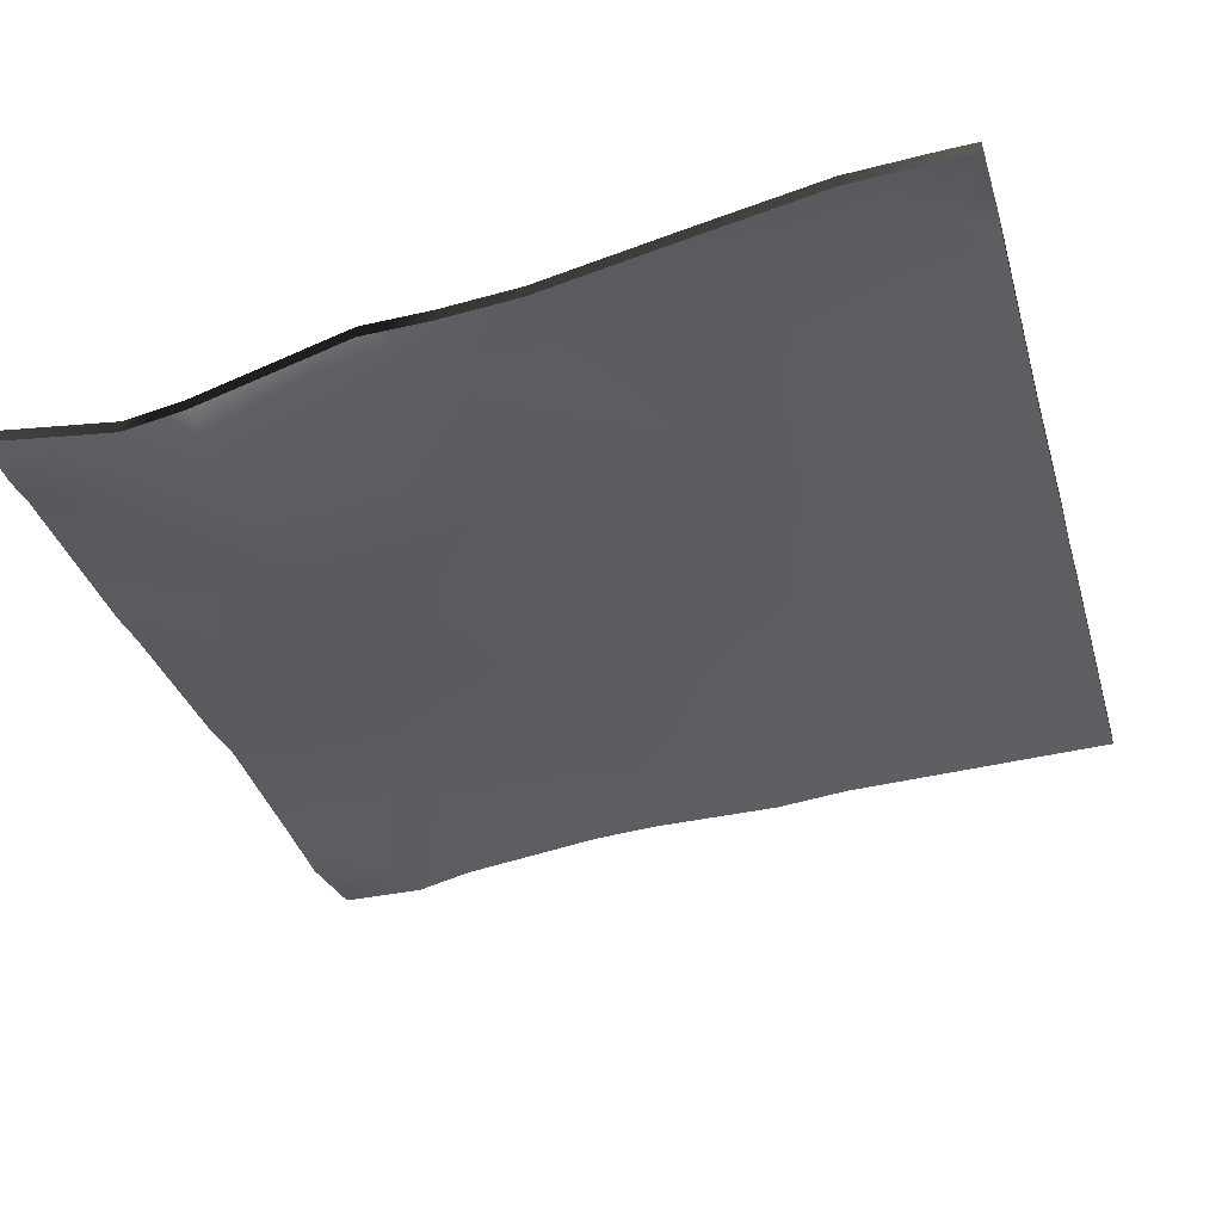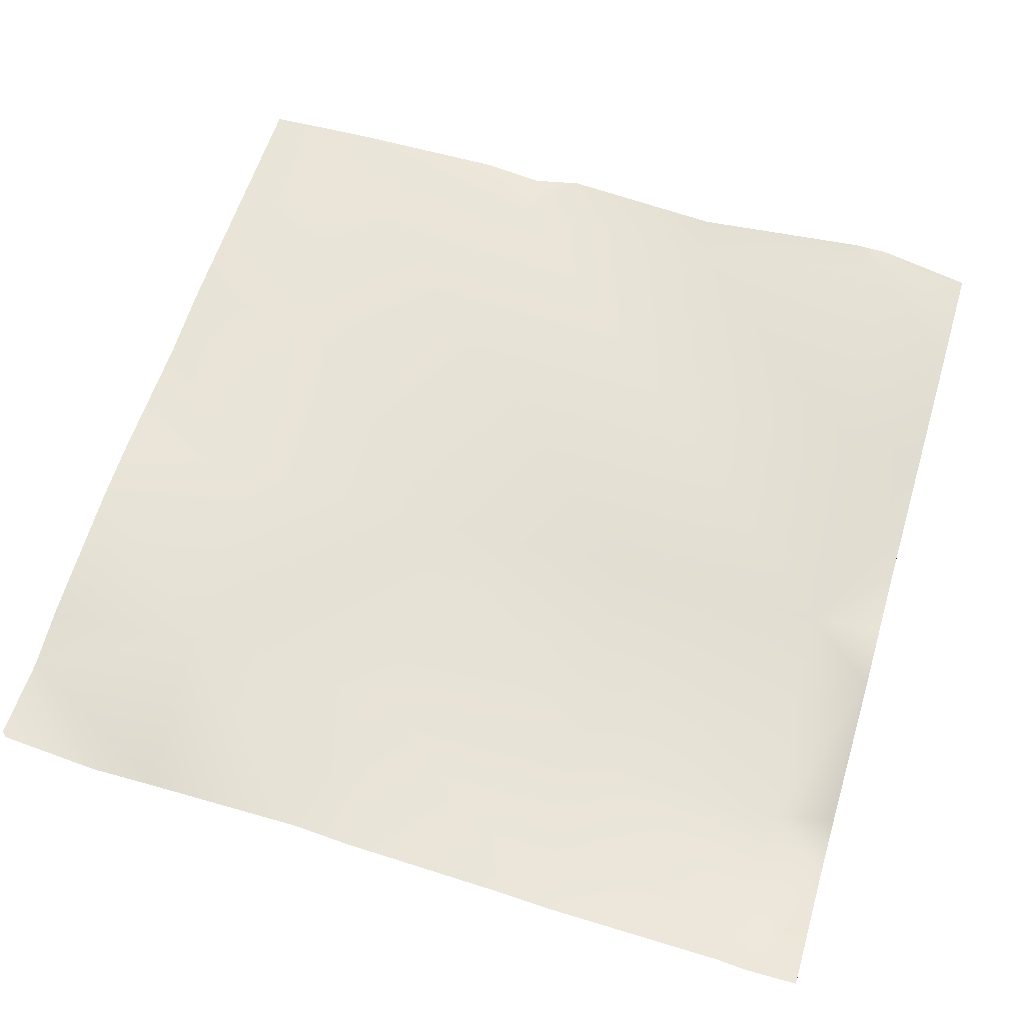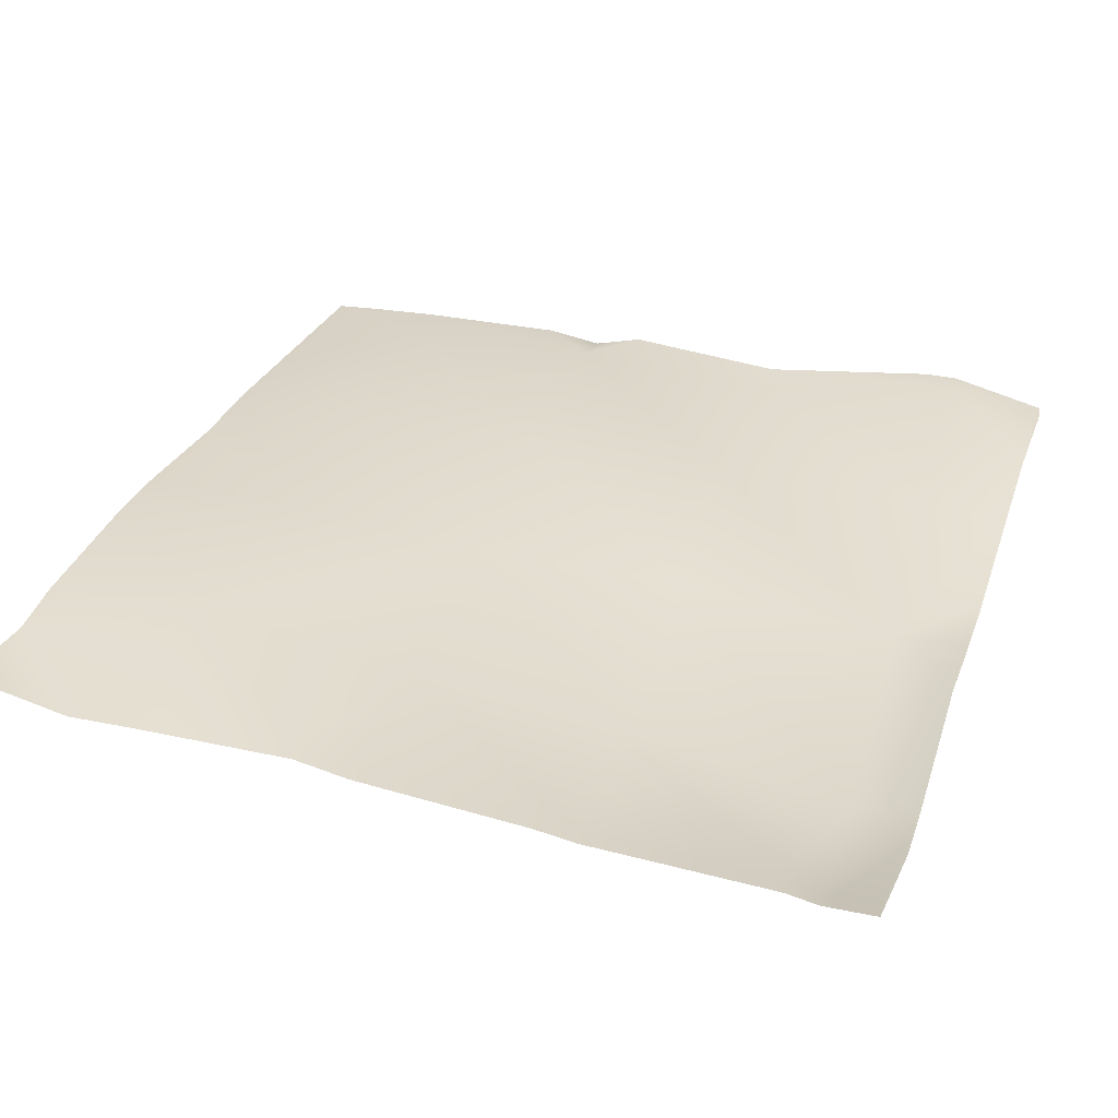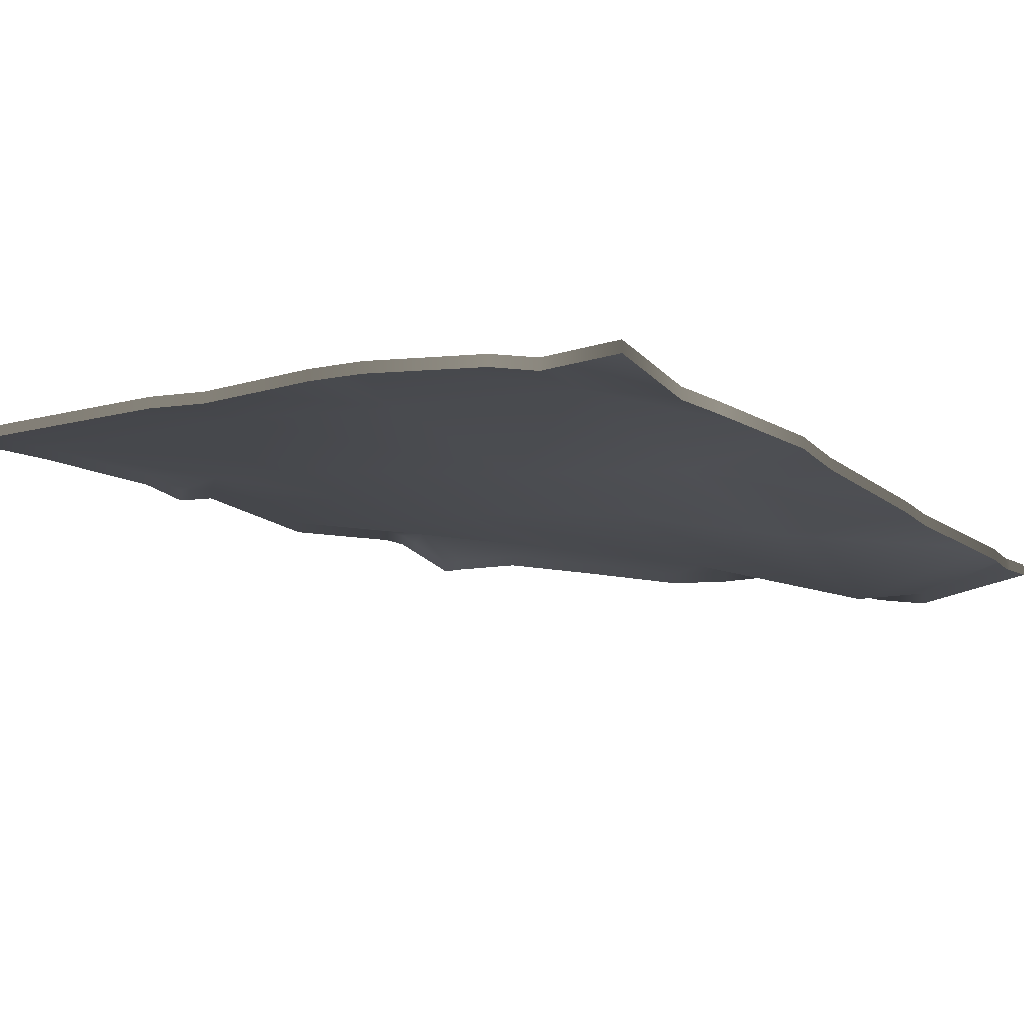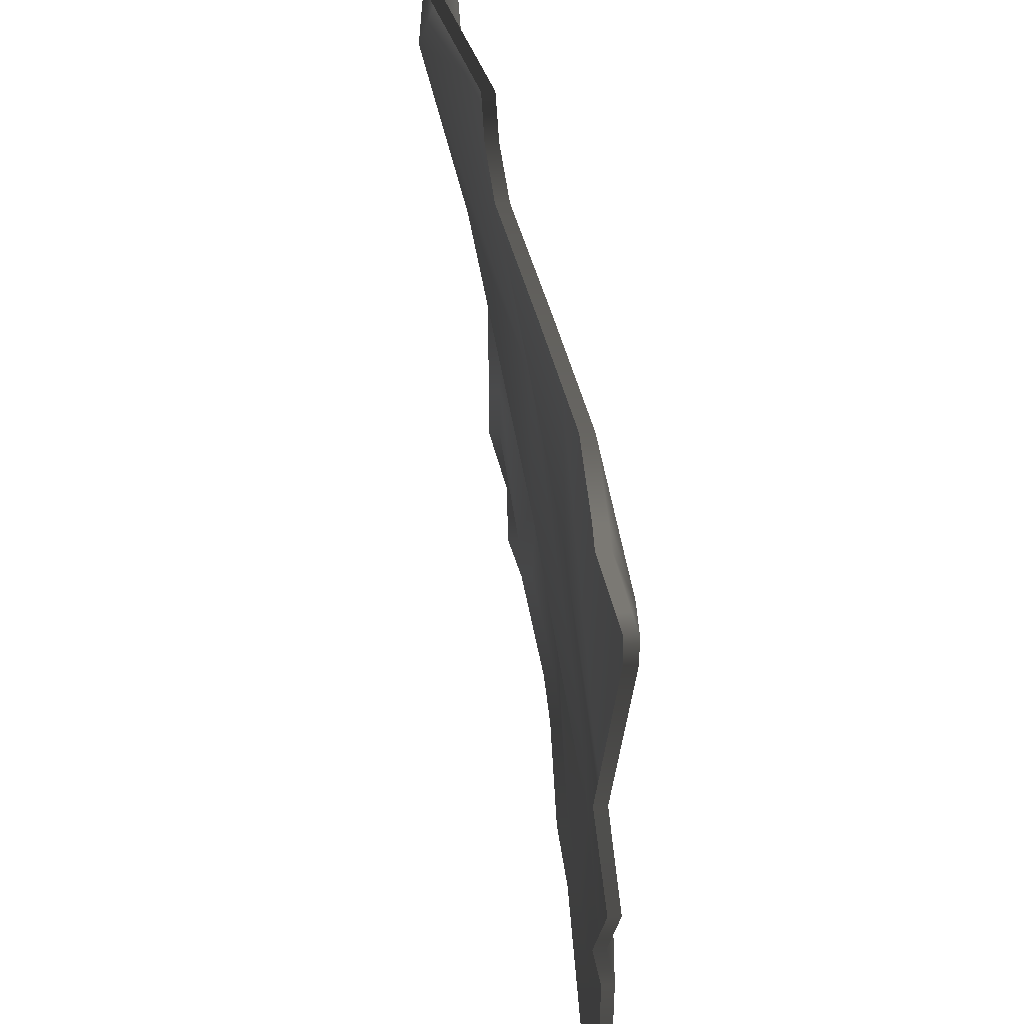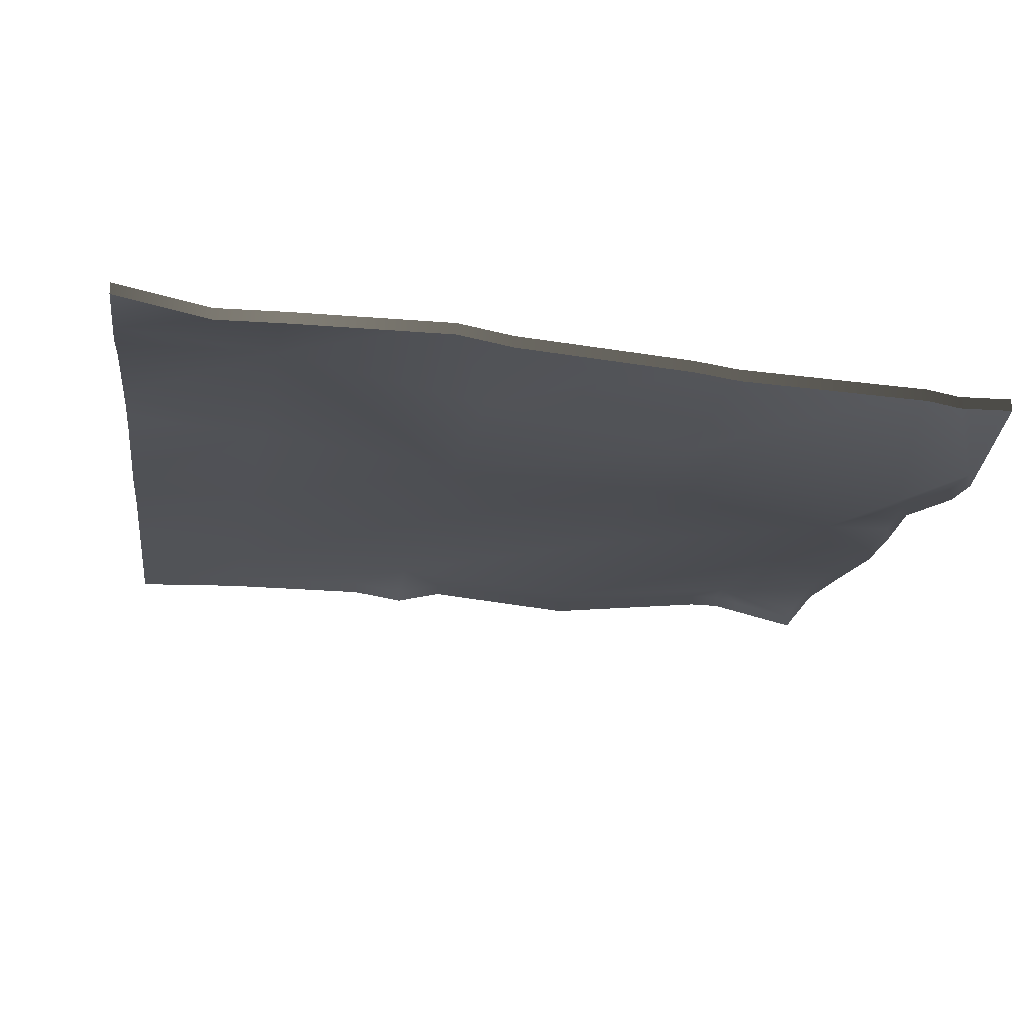
<metadata>
{"format":"obj","ext":"obj","renderer":"f3d","projection":"perspective","resolution":1024,"background":"white","views":[{"elev":-38.9,"azim":15.9,"up":"+Y"},{"elev":57.5,"azim":-73.4,"up":"+Y"},{"elev":27.4,"azim":-71.3,"up":"+Y"},{"elev":-11.9,"azim":-143.9,"up":"+Y"},{"elev":47.8,"azim":87.5,"up":"+Z"},{"elev":-23.4,"azim":-97.2,"up":"+Y"}]}
</metadata>
<code>
v 24 2.479 -24
v 24 2.384 -23.55
v 24.4 2.473 -24
v 24 2.335 -22.24
v 24 2.265 -21.44
v 24.75 2.368 -22.28
v 24 2.162 -20.24
v 24.6 2.065 -20
v 24.86 2.02 -20.28
v 24 2.163 -20.19
v 24 2.165 -20
v 24 2.19 -20.39
v 24.81 2.217 -21.28
v 24 2.235 -21.24
v 24 2.382 -22.5
v 24.7 2.549 -23.28
v 24 2.387 -23.24
v 24.66 2.533 -24
v 25.35 2.618 -24
v 25.66 2.635 -24
v 25.7 2.605 -23.33
v 26.3 2.633 -24
v 26.66 2.665 -24
v 26.7 2.691 -23.38
v 27.25 2.678 -24
v 25.75 2.476 -22.33
v 25.8 2.449 -21.34
v 26.75 2.617 -22.39
v 25.55 2.319 -20
v 25.86 2.309 -20.34
v 24.87 2.112 -20
v 26.8 2.549 -21.39
v 27.75 2.703 -22.44
v 26.85 2.517 -20.39
v 27.8 2.61 -21.44
v 27.69 2.71 -23.44
v 26.87 2.479 -20
v 26.23 2.348 -20
v 25.87 2.322 -20
v 27.45 2.592 -20
v 27.85 2.718 -20.44
v 28 2.709 -23.45
v 28 2.704 -22.72
v 28 2.702 -23.78
v 28 2.661 -22.45
v 28 2.693 -24
v 27.66 2.686 -24
v 28 2.716 -22.21
v 28 2.639 -21.45
v 28 2.724 -20.61
v 28 2.611 -20
v 27.88 2.61 -20
v 28 2.69 -20.32
v 28 2.721 -20.45
v 24 2.327 -23.55
v 24 2.422 -24
v 24.4 2.416 -24
v 24 2.208 -21.44
v 24 2.278 -22.24
v 24 2.106 -20.19
v 24 2.105 -20.24
v 24.6 2.008 -20
v 24 2.108 -20
v 24 2.133 -20.39
v 24 2.178 -21.24
v 24 2.325 -22.5
v 24 2.33 -23.24
v 24.66 2.476 -24
v 25.35 2.561 -24
v 25.66 2.578 -24
v 26.3 2.576 -24
v 26.66 2.608 -24
v 27.25 2.621 -24
v 25.55 2.262 -20
v 24.87 2.055 -20
v 26.87 2.422 -20
v 26.23 2.291 -20
v 25.87 2.265 -20
v 27.45 2.535 -20
v 28 2.652 -23.45
v 28 2.647 -22.72
v 28 2.645 -23.78
v 28 2.604 -22.45
v 28 2.636 -24
v 27.66 2.629 -24
v 28 2.659 -22.21
v 28 2.582 -21.45
v 28 2.667 -20.61
v 28 2.554 -20
v 27.88 2.553 -20
v 28 2.633 -20.32
v 28 2.664 -20.45
f 1 2 3
f 4 5 6
f 7 8 9
f 7 10 8
f 10 11 8
f 12 13 14
f 15 16 17
f 3 16 18
f 3 17 16
f 3 2 17
f 18 16 19
f 15 6 16
f 15 4 6
f 20 21 22
f 21 19 16
f 21 20 19
f 23 24 25
f 23 21 24
f 23 22 21
f 21 16 26
f 12 9 13
f 12 7 9
f 6 13 26
f 27 13 9
f 13 27 26
f 26 27 28
f 9 29 30
f 9 31 29
f 26 16 6
f 8 31 9
f 30 27 9
f 6 14 13
f 6 5 14
f 32 28 27
f 26 28 24
f 30 32 27
f 32 33 28
f 34 35 32
f 34 32 30
f 24 28 36
f 37 30 38
f 37 34 30
f 38 30 39
f 34 40 41
f 34 37 40
f 39 30 29
f 24 21 26
f 33 36 28
f 42 33 43
f 42 36 33
f 42 44 36
f 45 43 33
f 46 36 44
f 46 47 36
f 45 33 48
f 41 35 34
f 49 41 50
f 49 35 41
f 51 41 52
f 51 53 41
f 53 54 41
f 50 41 54
f 48 35 49
f 48 33 35
f 52 41 40
f 35 33 32
f 36 25 24
f 36 47 25
f 2 1 55
f 56 55 1
f 1 3 56
f 57 56 3
f 5 4 58
f 59 58 4
f 10 7 60
f 61 60 7
f 8 11 62
f 63 62 11
f 11 10 63
f 60 63 10
f 12 14 64
f 65 64 14
f 15 17 66
f 67 66 17
f 3 18 57
f 68 57 18
f 17 2 67
f 55 67 2
f 18 19 68
f 69 68 19
f 4 15 59
f 66 59 15
f 20 22 70
f 71 70 22
f 19 20 69
f 70 69 20
f 23 25 72
f 73 72 25
f 22 23 71
f 72 71 23
f 7 12 61
f 64 61 12
f 29 31 74
f 75 74 31
f 31 8 75
f 62 75 8
f 14 5 65
f 58 65 5
f 37 38 76
f 77 76 38
f 38 39 77
f 78 77 39
f 40 37 79
f 76 79 37
f 39 29 78
f 74 78 29
f 42 43 80
f 81 80 43
f 44 42 82
f 80 82 42
f 43 45 81
f 83 81 45
f 46 44 84
f 82 84 44
f 47 46 85
f 84 85 46
f 45 48 83
f 86 83 48
f 49 50 87
f 88 87 50
f 51 52 89
f 90 89 52
f 53 51 91
f 89 91 51
f 54 53 92
f 91 92 53
f 50 54 88
f 92 88 54
f 48 49 86
f 87 86 49
f 52 40 90
f 79 90 40
f 25 47 73
f 85 73 47

</code>
